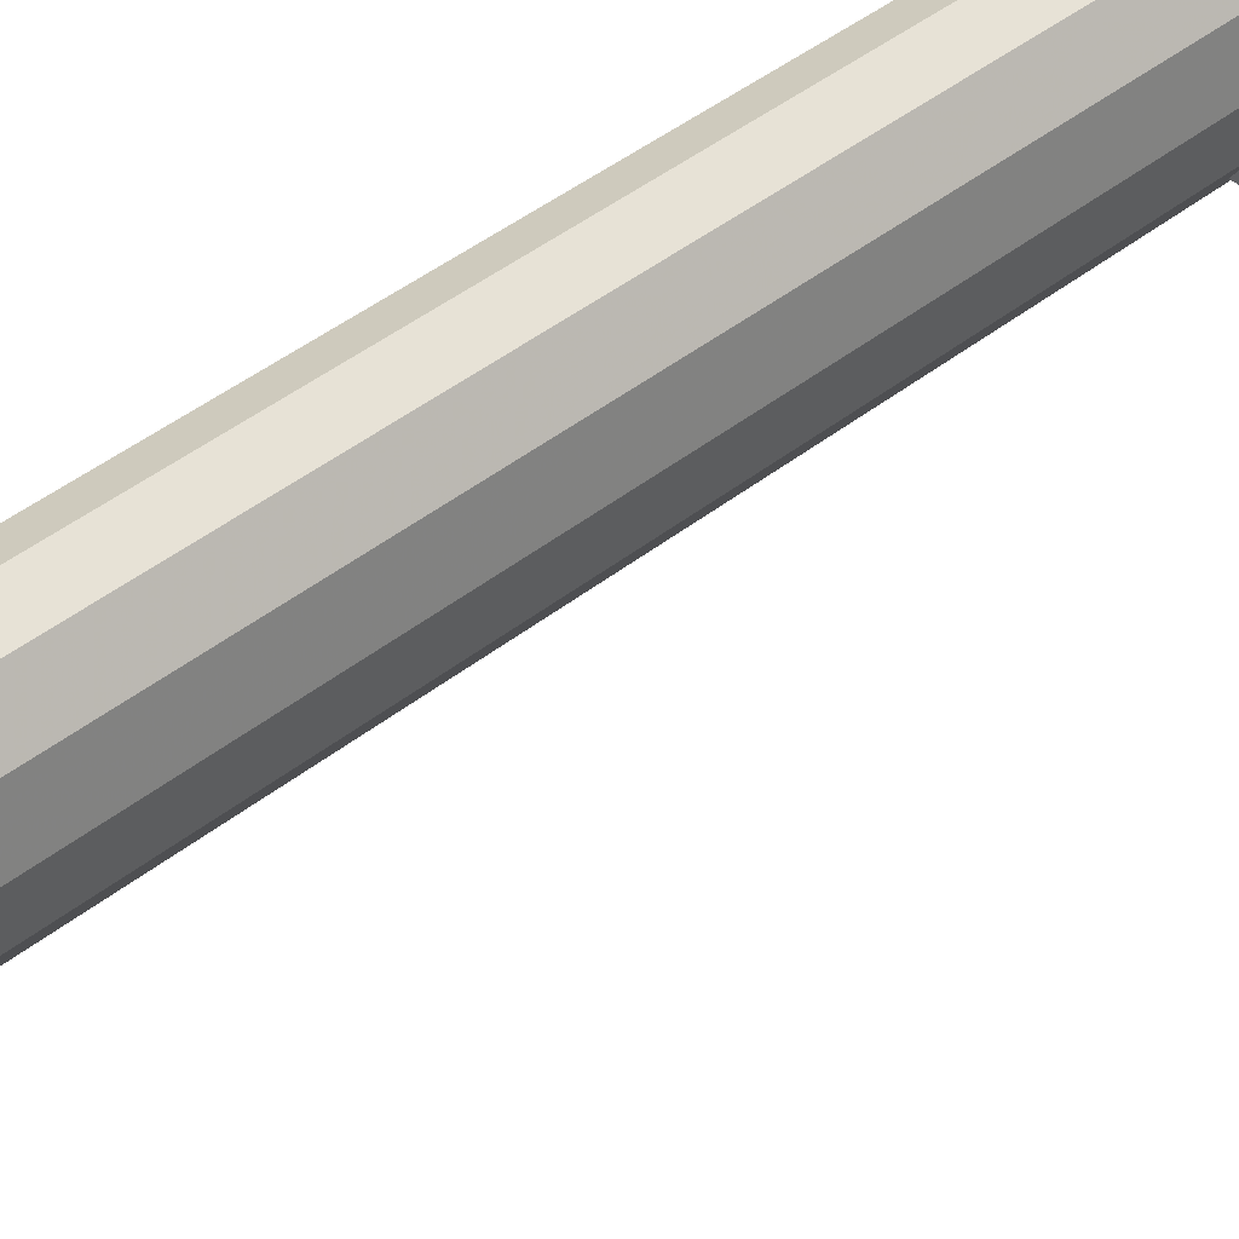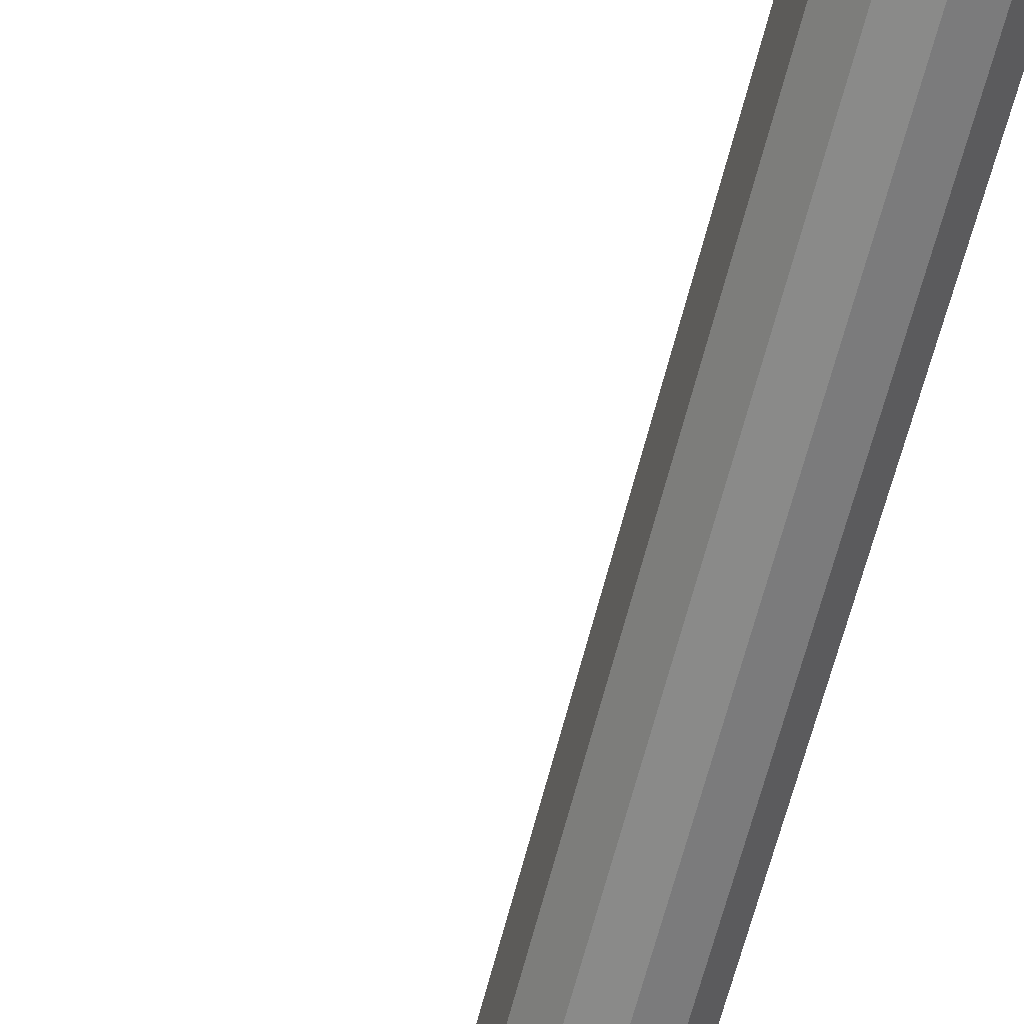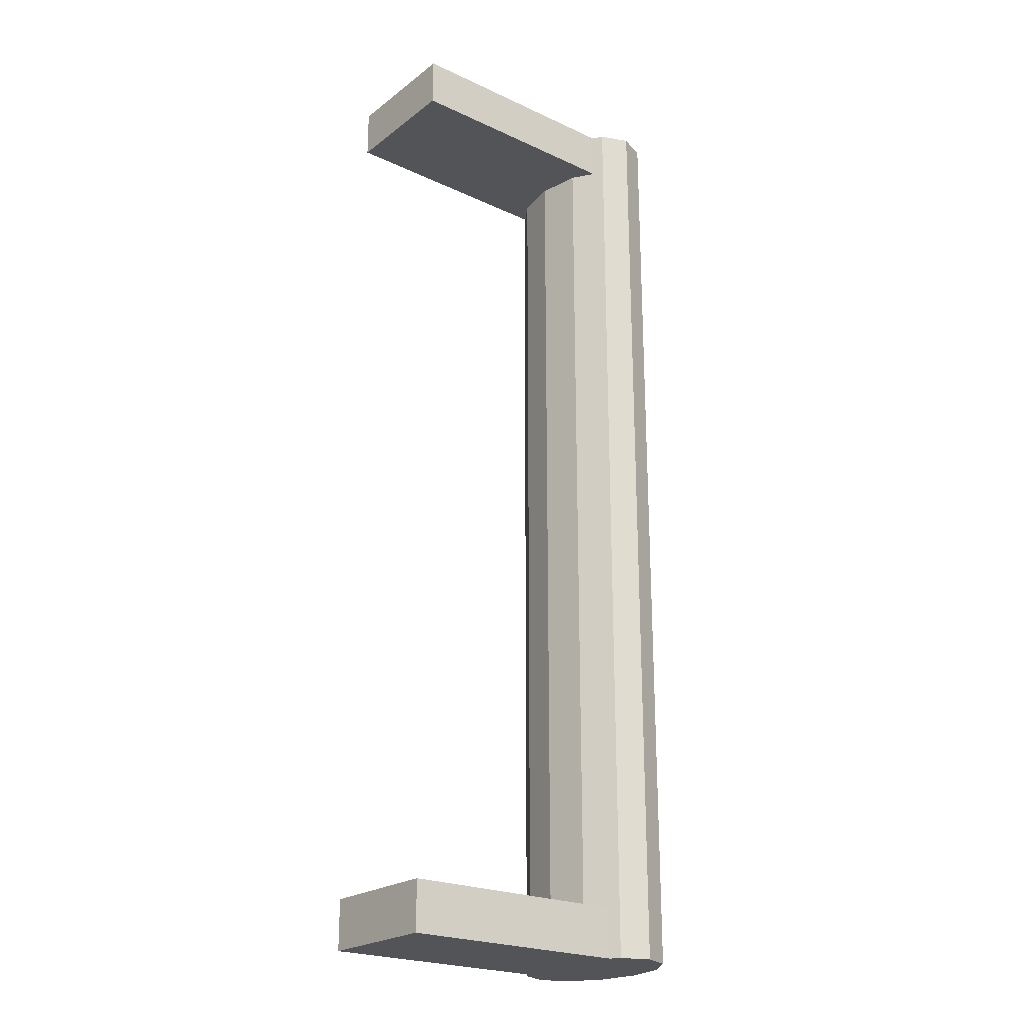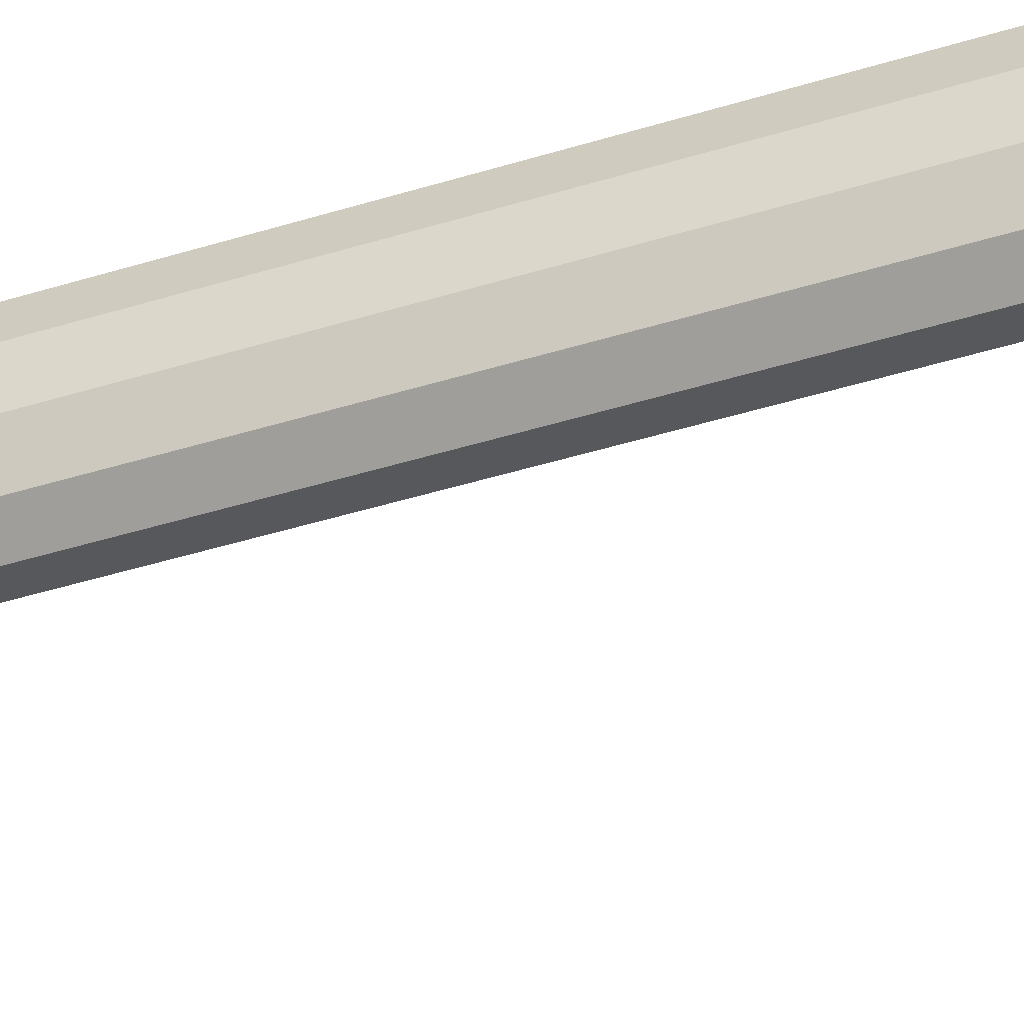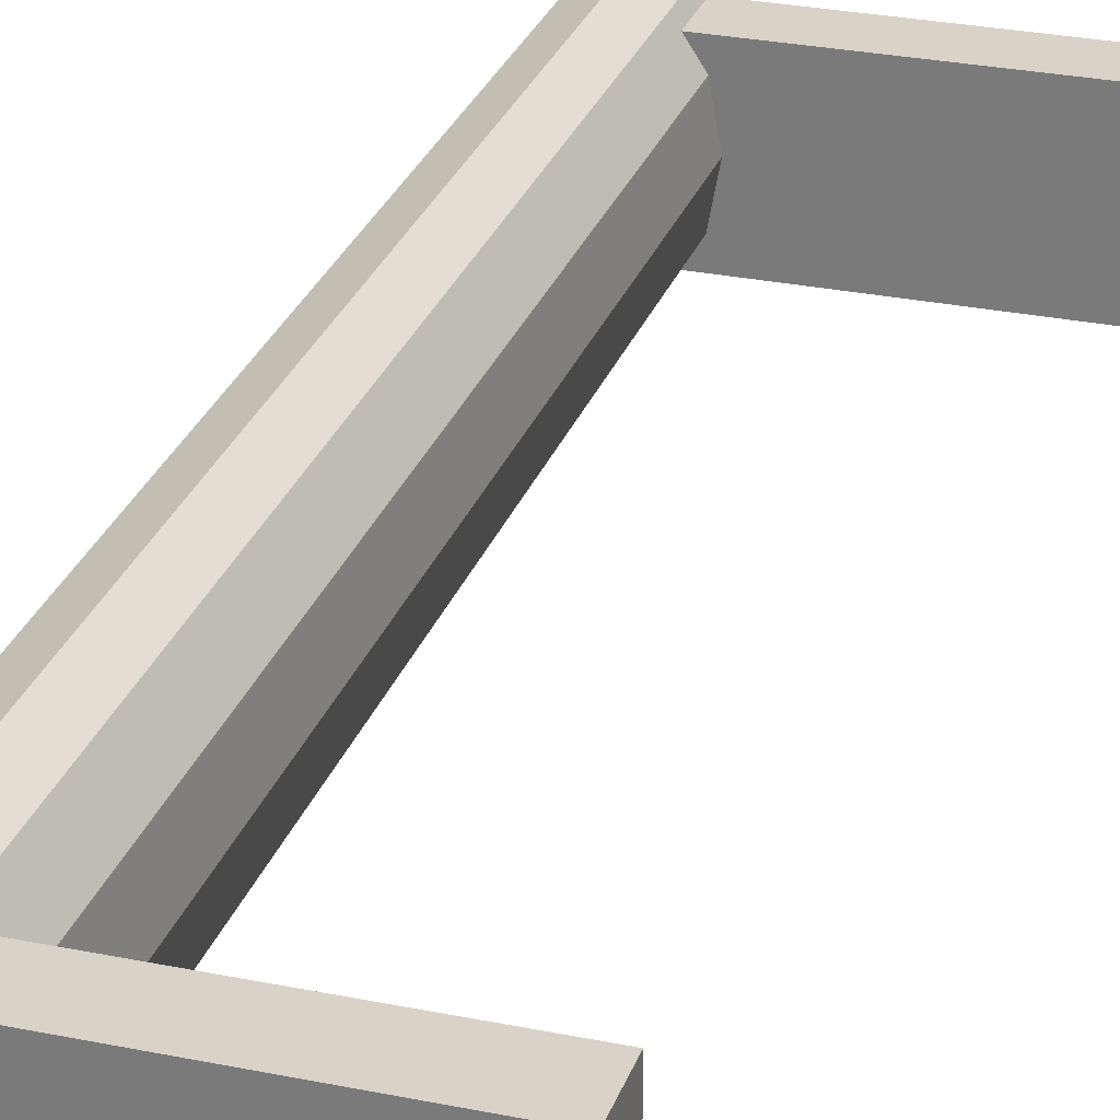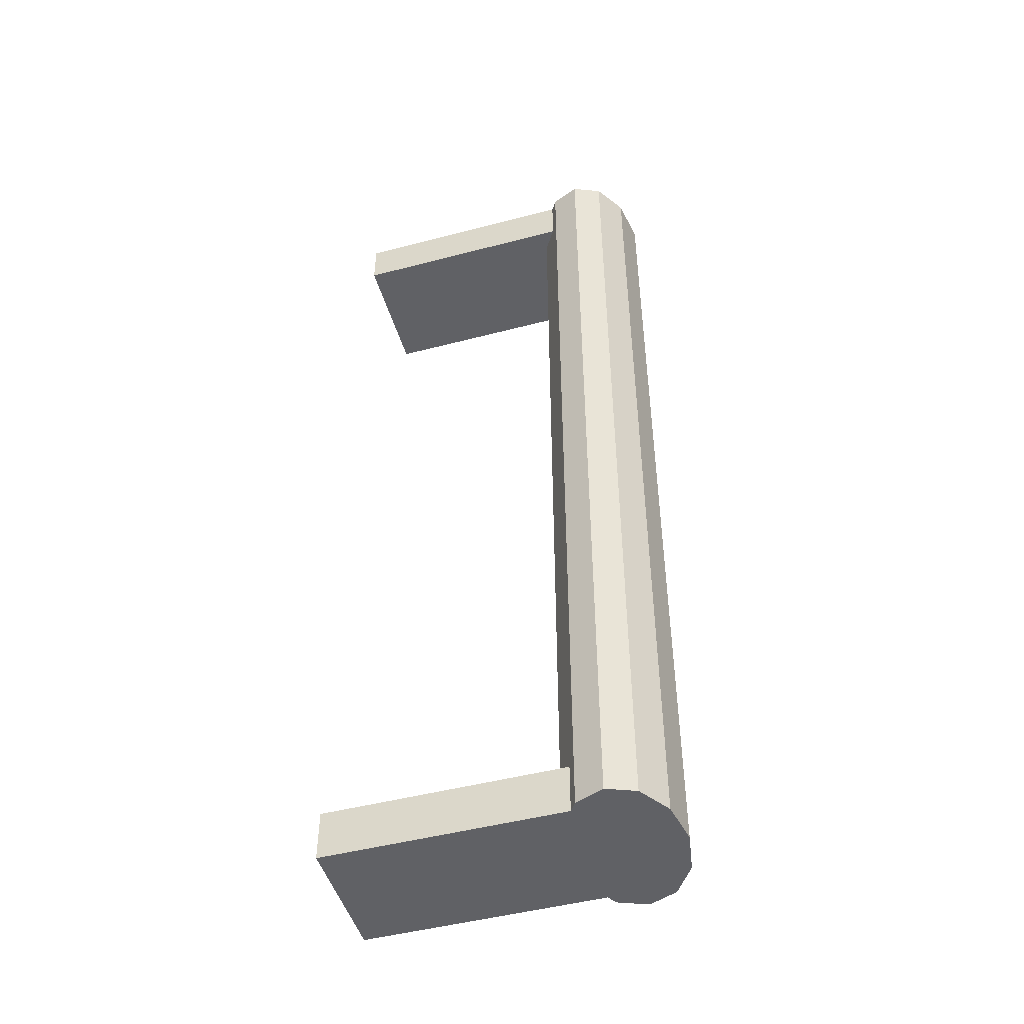
<metadata>
{"format":"obj","ext":"obj","renderer":"f3d","projection":"perspective","resolution":1024,"background":"white","views":[{"elev":43.2,"azim":-133.3,"up":"+Y"},{"elev":-63.2,"azim":-13.9,"up":"+Y"},{"elev":-22.9,"azim":-38.3,"up":"+Z"},{"elev":-50.9,"azim":108.1,"up":"+Y"},{"elev":28.0,"azim":-162.7,"up":"+Y"},{"elev":-48.3,"azim":16.3,"up":"+Z"}]}
</metadata>
<code>
v 0.02714 -0.00922 -0.05992
v 0.03416 -0.00922 -0.05992
v 0.03065 -0.01065 -0.05992
v 0.02457 -0.005323 -0.05992
v 0.03065 -0.01065 0.05992
v 0.02714 -0.00922 0.05992
v 0.02457 -0.005323 0.05992
v 0.03673 -0.005323 -0.05992
v 0.03416 -0.00922 0.05992
v 0.02363 0 -0.05992
v 0.03673 -0.005323 0.05992
v 0.02363 0 0.05992
v 0.03767 0 -0.05992
v 0.03767 0 0.05992
v 0.02457 0.005323 -0.05992
v 0.02457 0.005323 0.05992
v 0.03673 0.005323 -0.05992
v 0.03673 0.005323 0.05992
v 0.02714 0.00922 -0.05992
v 0.02714 0.00922 0.05992
v 0.03416 0.00922 -0.05992
v 0.03065 0.01065 0.05992
v 0.03065 0.01065 -0.05992
v 0.03416 0.00922 0.05992
v -0.002877 -0.008013 -0.05992
v 0.02634 -0.008013 -0.05992
v -0.002877 0.008012 -0.05992
v -0.002877 -0.008013 -0.05371
v 0.02634 -0.008013 -0.05371
v -0.002877 0.008012 -0.05371
v 0.02457 -0.005323 -0.05371
v 0.02634 0.008012 -0.05371
v 0.02634 0.008012 -0.05992
v 0.02363 0 -0.05371
v 0.02457 0.005323 -0.05371
v 0.02634 0.008012 0.05992
v -0.002877 0.008012 0.05371
v -0.002877 0.008012 0.05992
v 0.02634 0.008012 0.05371
v -0.002877 -0.008013 0.05992
v 0.02457 0.005323 0.05371
v -0.002877 -0.008013 0.05371
v 0.02363 0 0.05371
v 0.02457 -0.005323 0.05371
v 0.02634 -0.008013 0.05371
v 0.02634 -0.008013 0.05992
v 0.02714 -0.00922 -0.05992
v 0.02714 -0.00922 -0.05992
v 0.02714 -0.00922 -0.05992
v 0.02714 -0.00922 -0.05992
v 0.02714 -0.00922 -0.05992
v 0.03416 -0.00922 -0.05992
v 0.03416 -0.00922 -0.05992
v 0.03416 -0.00922 -0.05992
v 0.03416 -0.00922 -0.05992
v 0.03416 -0.00922 -0.05992
v 0.03065 -0.01065 -0.05992
v 0.03065 -0.01065 -0.05992
v 0.03065 -0.01065 -0.05992
v 0.02457 -0.005323 -0.05992
v 0.02457 -0.005323 -0.05992
v 0.02457 -0.005323 -0.05992
v 0.03065 -0.01065 0.05992
v 0.03065 -0.01065 0.05992
v 0.03065 -0.01065 0.05992
v 0.02714 -0.00922 0.05992
v 0.02714 -0.00922 0.05992
v 0.02714 -0.00922 0.05992
v 0.02714 -0.00922 0.05992
v 0.02714 -0.00922 0.05992
v 0.02457 -0.005323 0.05992
v 0.02457 -0.005323 0.05992
v 0.02457 -0.005323 0.05992
v 0.03673 -0.005323 -0.05992
v 0.03673 -0.005323 -0.05992
v 0.03673 -0.005323 -0.05992
v 0.03416 -0.00922 0.05992
v 0.03416 -0.00922 0.05992
v 0.03416 -0.00922 0.05992
v 0.03416 -0.00922 0.05992
v 0.03416 -0.00922 0.05992
v 0.02363 0 -0.05992
v 0.02363 0 -0.05992
v 0.02363 0 -0.05992
v 0.03673 -0.005323 0.05992
v 0.03673 -0.005323 0.05992
v 0.03673 -0.005323 0.05992
v 0.02363 0 0.05992
v 0.02363 0 0.05992
v 0.02363 0 0.05992
v 0.03767 0 -0.05992
v 0.03767 0 -0.05992
v 0.03767 0 -0.05992
v 0.03767 0 0.05992
v 0.03767 0 0.05992
v 0.03767 0 0.05992
v 0.02457 0.005323 -0.05992
v 0.02457 0.005323 -0.05992
v 0.02457 0.005323 -0.05992
v 0.02457 0.005323 0.05992
v 0.02457 0.005323 0.05992
v 0.02457 0.005323 0.05992
v 0.03673 0.005323 -0.05992
v 0.03673 0.005323 -0.05992
v 0.03673 0.005323 -0.05992
v 0.03673 0.005323 0.05992
v 0.03673 0.005323 0.05992
v 0.03673 0.005323 0.05992
v 0.02714 0.00922 -0.05992
v 0.02714 0.00922 -0.05992
v 0.02714 0.00922 -0.05992
v 0.02714 0.00922 -0.05992
v 0.02714 0.00922 -0.05992
v 0.02714 0.00922 0.05992
v 0.02714 0.00922 0.05992
v 0.02714 0.00922 0.05992
v 0.02714 0.00922 0.05992
v 0.02714 0.00922 0.05992
v 0.03416 0.00922 -0.05992
v 0.03416 0.00922 -0.05992
v 0.03416 0.00922 -0.05992
v 0.03416 0.00922 -0.05992
v 0.03416 0.00922 -0.05992
v 0.03065 0.01065 0.05992
v 0.03065 0.01065 0.05992
v 0.03065 0.01065 0.05992
v 0.03065 0.01065 -0.05992
v 0.03065 0.01065 -0.05992
v 0.03065 0.01065 -0.05992
v 0.03416 0.00922 0.05992
v 0.03416 0.00922 0.05992
v 0.03416 0.00922 0.05992
v 0.03416 0.00922 0.05992
v 0.03416 0.00922 0.05992
v -0.002877 -0.008013 -0.05992
v -0.002877 -0.008013 -0.05992
v -0.002877 -0.008013 -0.05992
v -0.002877 -0.008013 -0.05992
v -0.002877 -0.008013 -0.05992
v 0.02634 -0.008013 -0.05992
v 0.02634 -0.008013 -0.05992
v 0.02634 -0.008013 -0.05992
v -0.002877 0.008012 -0.05992
v -0.002877 0.008012 -0.05992
v -0.002877 0.008012 -0.05992
v -0.002877 0.008012 -0.05992
v -0.002877 0.008012 -0.05992
v -0.002877 -0.008013 -0.05371
v -0.002877 -0.008013 -0.05371
v -0.002877 -0.008013 -0.05371
v -0.002877 -0.008013 -0.05371
v -0.002877 -0.008013 -0.05371
v 0.02634 -0.008013 -0.05371
v 0.02634 -0.008013 -0.05371
v 0.02634 -0.008013 -0.05371
v -0.002877 0.008012 -0.05371
v -0.002877 0.008012 -0.05371
v -0.002877 0.008012 -0.05371
v -0.002877 0.008012 -0.05371
v -0.002877 0.008012 -0.05371
v 0.02457 -0.005323 -0.05371
v 0.02634 0.008012 -0.05371
v 0.02634 0.008012 -0.05371
v 0.02634 0.008012 -0.05371
v 0.02634 0.008012 -0.05992
v 0.02634 0.008012 -0.05992
v 0.02634 0.008012 -0.05992
v 0.02363 0 -0.05371
v 0.02457 0.005323 -0.05371
v 0.02634 0.008012 0.05992
v 0.02634 0.008012 0.05992
v 0.02634 0.008012 0.05992
v -0.002877 0.008012 0.05371
v -0.002877 0.008012 0.05371
v -0.002877 0.008012 0.05371
v -0.002877 0.008012 0.05371
v -0.002877 0.008012 0.05371
v -0.002877 0.008012 0.05992
v -0.002877 0.008012 0.05992
v -0.002877 0.008012 0.05992
v -0.002877 0.008012 0.05992
v -0.002877 0.008012 0.05992
v 0.02634 0.008012 0.05371
v 0.02634 0.008012 0.05371
v 0.02634 0.008012 0.05371
v -0.002877 -0.008013 0.05992
v -0.002877 -0.008013 0.05992
v -0.002877 -0.008013 0.05992
v -0.002877 -0.008013 0.05992
v -0.002877 -0.008013 0.05992
v 0.02457 0.005323 0.05371
v -0.002877 -0.008013 0.05371
v -0.002877 -0.008013 0.05371
v -0.002877 -0.008013 0.05371
v -0.002877 -0.008013 0.05371
v -0.002877 -0.008013 0.05371
v 0.02363 0 0.05371
v 0.02457 -0.005323 0.05371
v 0.02634 -0.008013 0.05371
v 0.02634 -0.008013 0.05371
v 0.02634 -0.008013 0.05371
v 0.02634 -0.008013 0.05992
v 0.02634 -0.008013 0.05992
v 0.02634 -0.008013 0.05992
f 56 65 59
f 59 70 51
f 49 73 62
f 65 56 81
f 70 59 65
f 73 49 68
f 73 84 62
f 86 53 75
f 53 86 78
f 84 73 90
f 75 95 86
f 90 99 84
f 95 75 92
f 99 90 102
f 92 107 95
f 102 111 99
f 107 92 104
f 111 102 116
f 120 107 104
f 125 112 117
f 107 120 131
f 112 125 128
f 128 133 122
f 133 128 125
f 3 2 1
f 4 1 2
f 58 64 55
f 50 69 58
f 61 72 48
f 8 4 2
f 80 55 64
f 64 58 69
f 67 48 72
f 61 83 72
f 10 4 8
f 76 54 87
f 79 87 54
f 63 66 77
f 71 85 66
f 89 72 83
f 13 10 8
f 87 96 76
f 85 77 66
f 88 85 71
f 83 98 89
f 15 10 13
f 93 76 96
f 94 85 88
f 101 89 98
f 17 15 13
f 96 108 93
f 100 94 88
f 98 110 101
f 19 15 17
f 105 93 108
f 106 94 100
f 115 101 110
f 21 19 17
f 105 108 121
f 114 106 100
f 118 113 126
f 23 19 21
f 132 121 108
f 130 106 114
f 129 126 113
f 124 130 114
f 123 134 129
f 126 129 134
f 47 52 57
f 52 47 60
f 52 60 74
f 74 60 82
f 9 6 5
f 6 11 7
f 74 82 91
f 6 9 11
f 7 11 12
f 91 82 97
f 12 11 14
f 91 97 103
f 12 14 16
f 103 97 109
f 16 14 18
f 103 109 119
f 16 18 20
f 119 109 127
f 20 18 24
f 20 24 22
f 26 4 25
f 27 25 4
f 138 151 141
f 136 144 149
f 10 27 4
f 154 141 151
f 157 149 144
f 15 27 10
f 153 148 161
f 156 161 148
f 160 147 164
f 33 27 15
f 168 161 156
f 167 164 147
f 162 169 156
f 169 168 156
f 135 60 140
f 60 135 143
f 142 152 139
f 150 145 137
f 60 143 82
f 152 142 155
f 145 150 158
f 82 143 97
f 31 28 29
f 28 31 30
f 163 146 159
f 97 143 165
f 30 31 34
f 146 163 166
f 30 35 32
f 30 34 35
f 182 177 172
f 185 172 177
f 179 187 174
f 170 100 178
f 39 37 41
f 193 174 187
f 178 71 186
f 100 88 178
f 41 37 43
f 37 42 44
f 195 189 200
f 202 186 71
f 88 71 178
f 43 37 44
f 45 44 42
f 203 200 189
f 171 176 181
f 176 171 184
f 175 188 180
f 38 16 36
f 191 173 183
f 188 175 194
f 40 7 38
f 38 12 16
f 197 173 191
f 198 192 173
f 201 190 196
f 7 40 46
f 38 7 12
f 198 173 197
f 192 198 199
f 190 201 204

</code>
